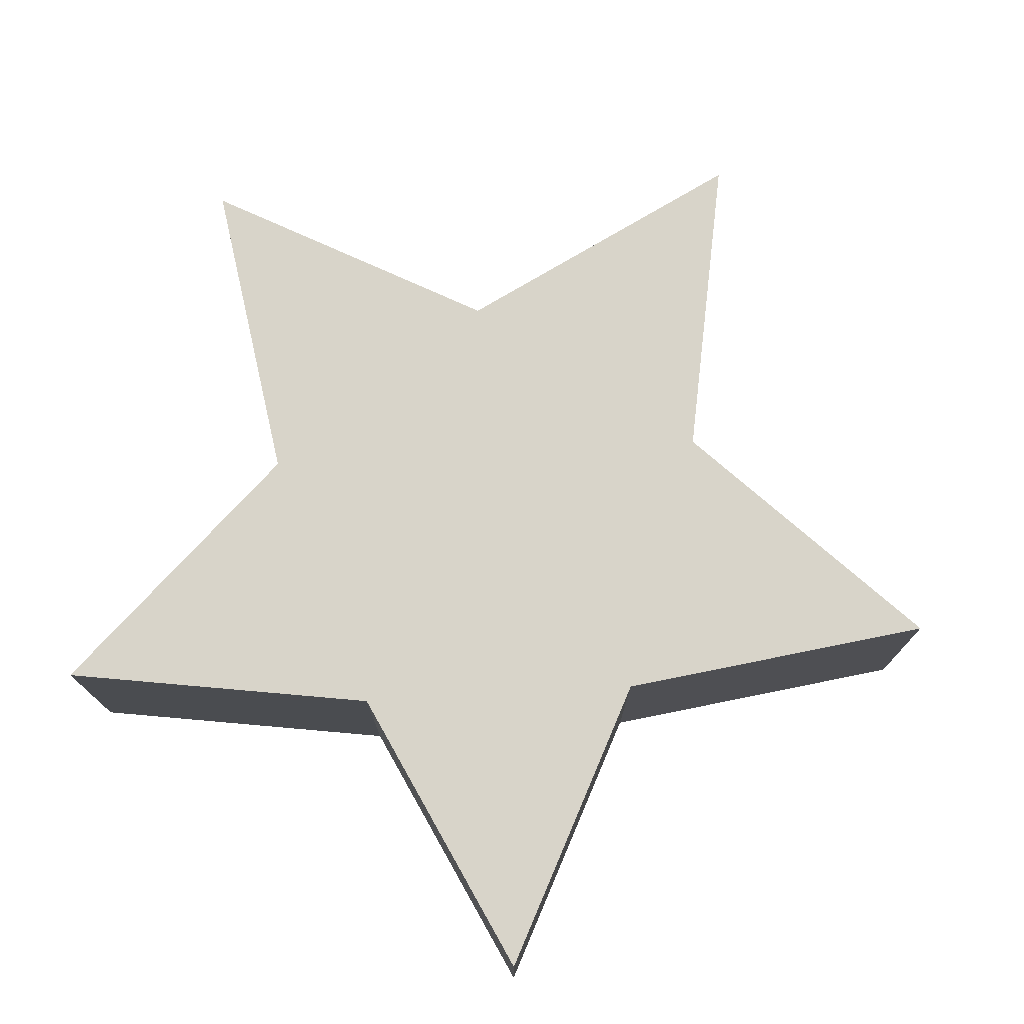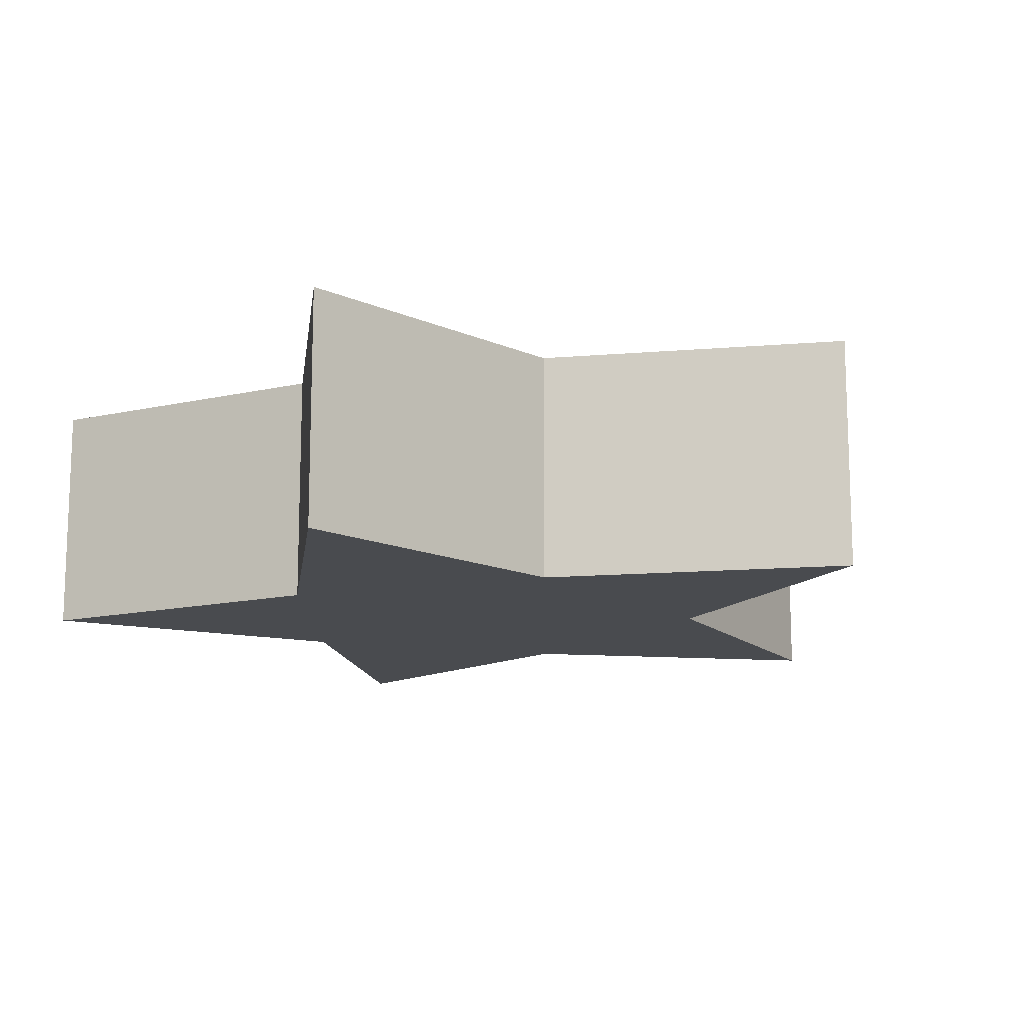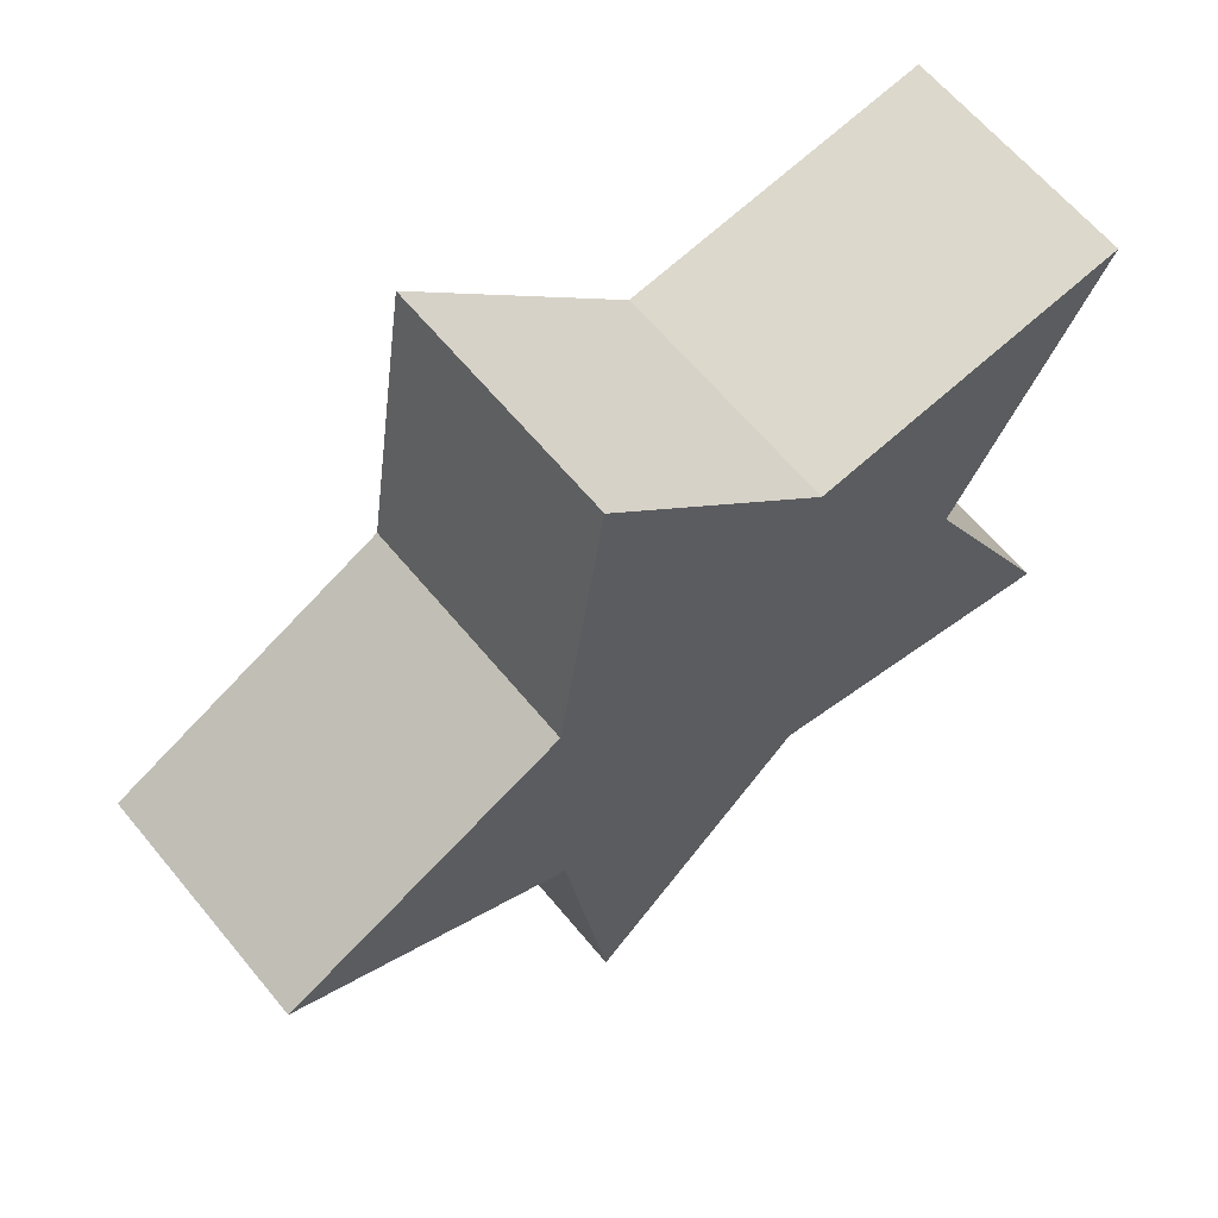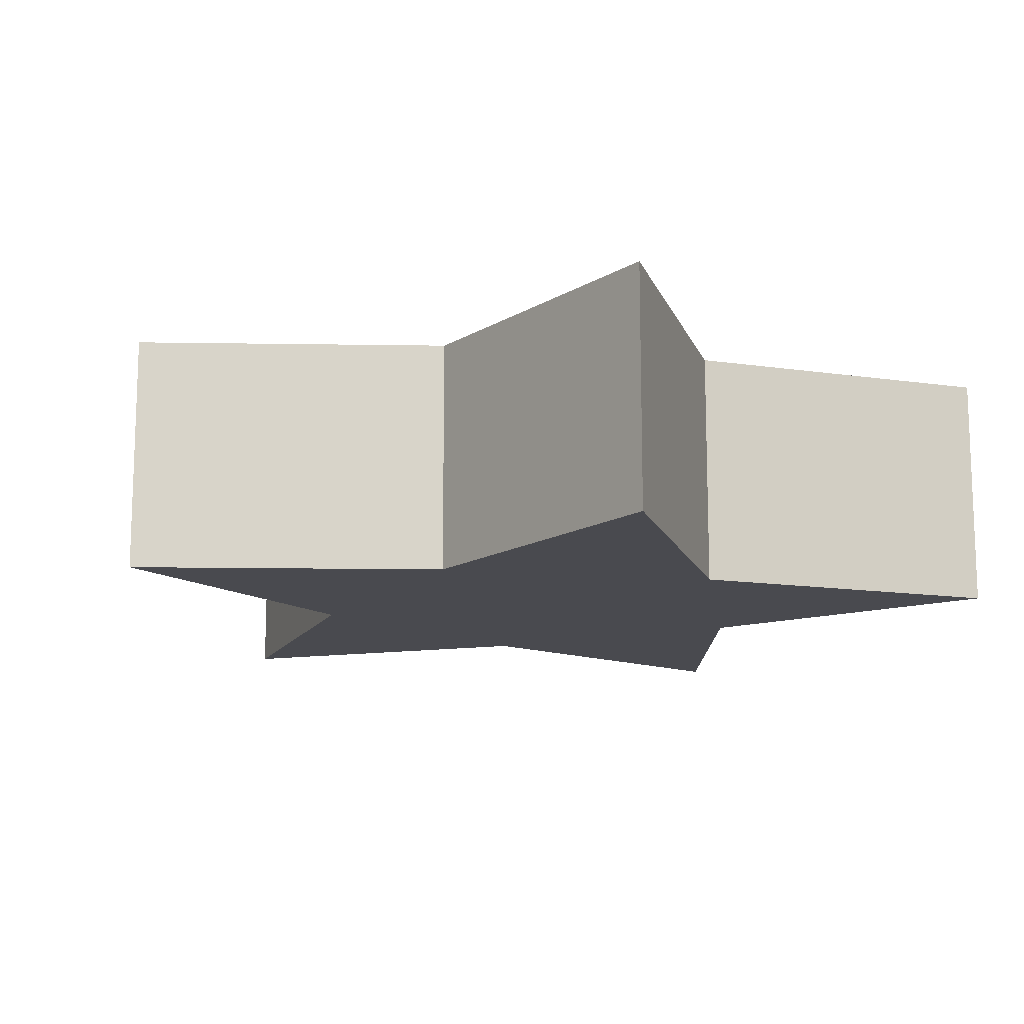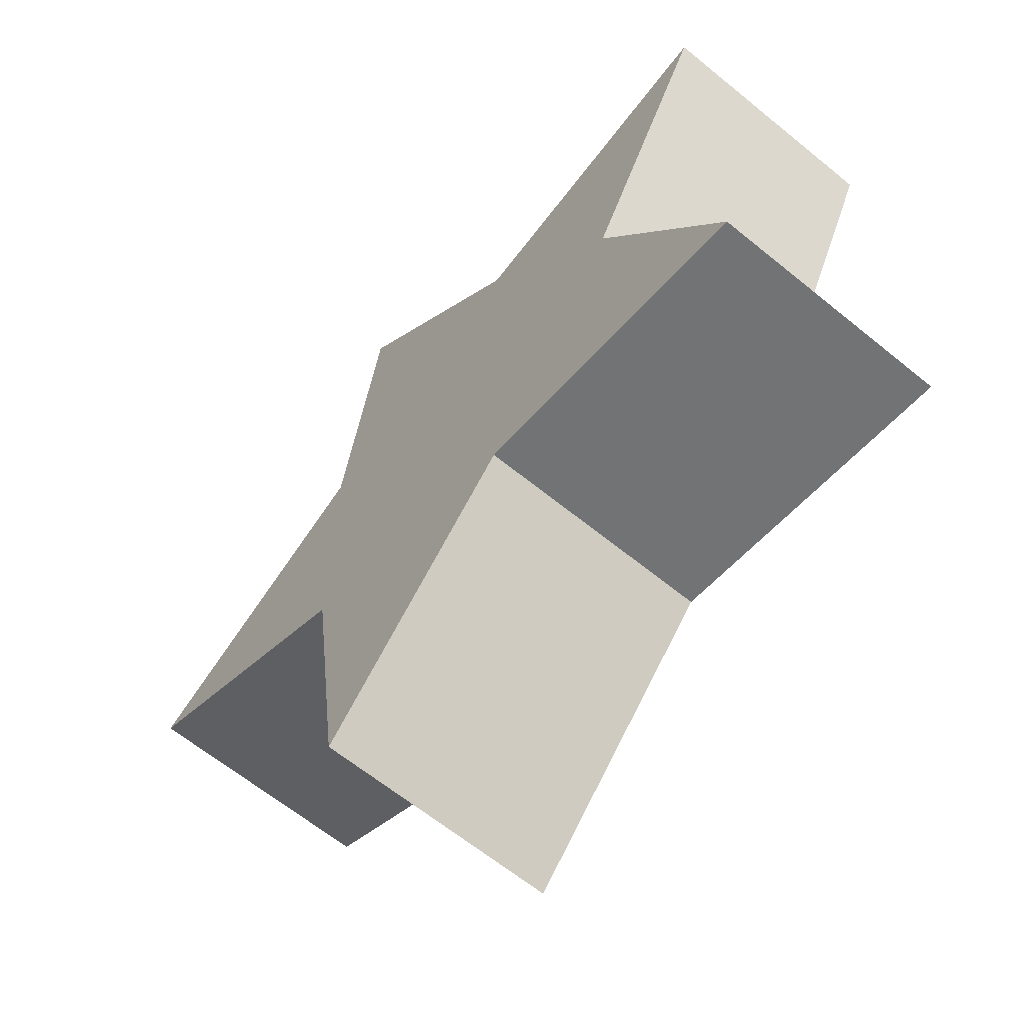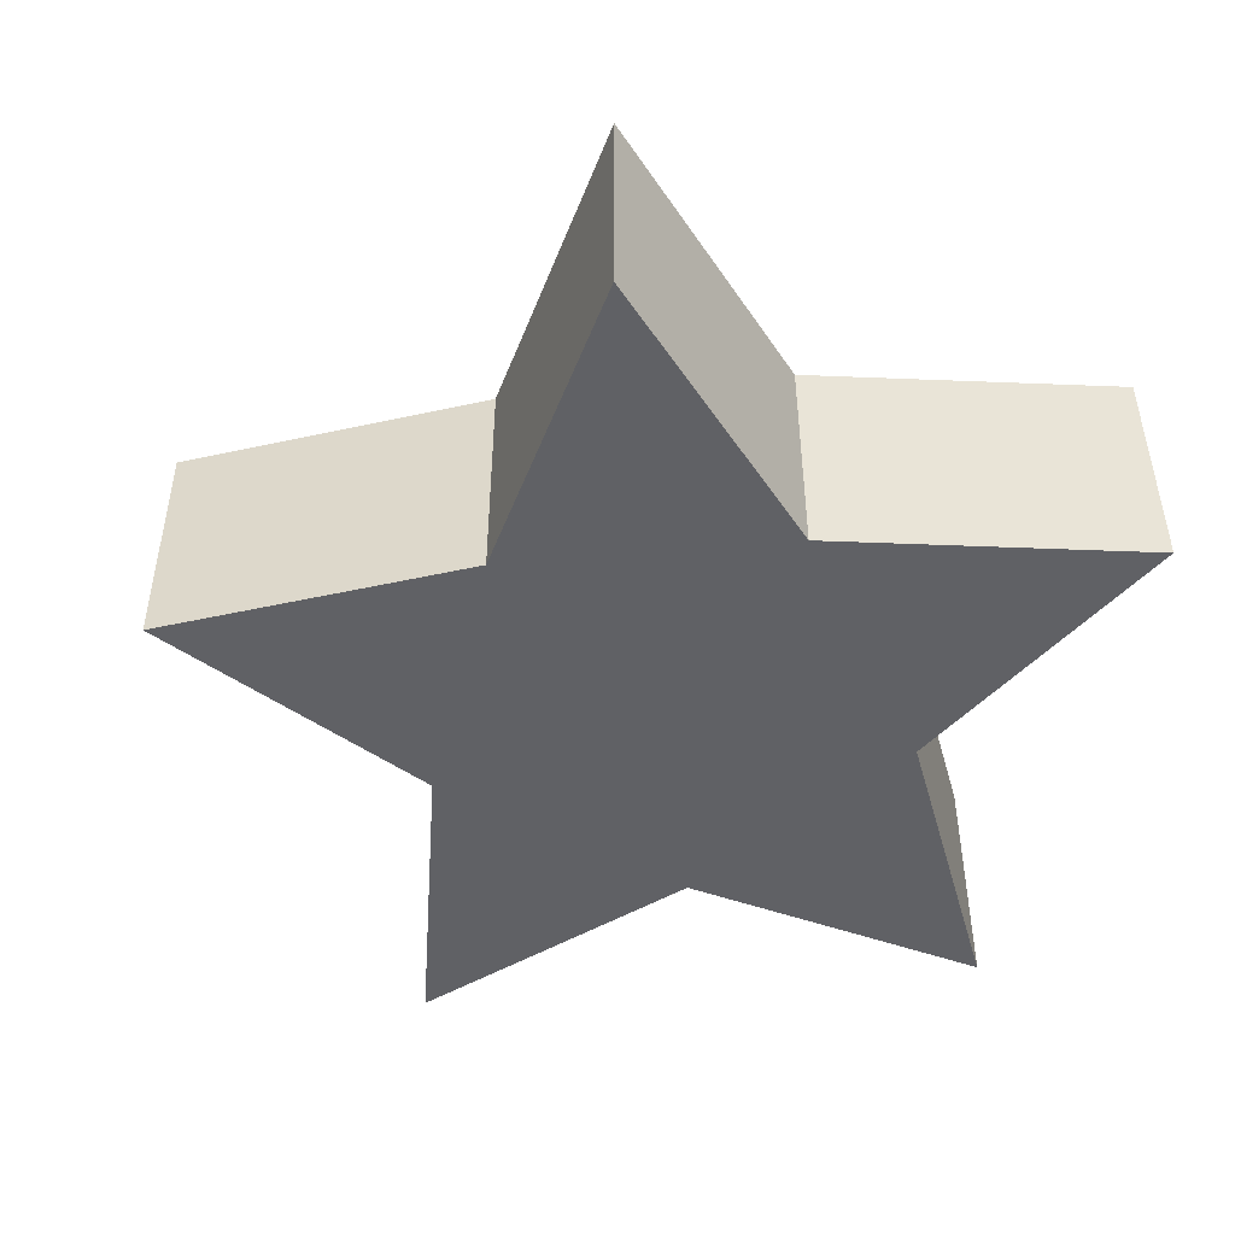
<metadata>
{"format":"obj","ext":"obj","renderer":"f3d","projection":"perspective","resolution":1024,"background":"white","views":[{"elev":75.2,"azim":122.8,"up":"+Y"},{"elev":-13.8,"azim":-143.1,"up":"+Y"},{"elev":63.0,"azim":-39.4,"up":"+Z"},{"elev":-13.5,"azim":43.7,"up":"+Y"},{"elev":-64.1,"azim":50.6,"up":"+Z"},{"elev":-48.1,"azim":-12.3,"up":"+Y"}]}
</metadata>
<code>
o Star
v 0 0.25 0
v 0 -0.25 0
v 0.5 0.25 0
v 0.5 -0.25 0
v 0.809 0.25 -0.5878
v 0.809 -0.25 -0.5878
v 0.1545 0.25 -0.4755
v 0.1545 -0.25 -0.4755
v -0.309 0.25 -0.9511
v -0.309 -0.25 -0.9511
v -0.4045 0.25 -0.2939
v -0.4045 -0.25 -0.2939
v -1 0.25 -0
v -1 -0.25 -0
v -0.4045 0.25 0.2939
v -0.4045 -0.25 0.2939
v -0.309 0.25 0.9511
v -0.309 -0.25 0.9511
v 0.1545 0.25 0.4755
v 0.1545 -0.25 0.4755
v 0.809 0.25 0.5878
v 0.809 -0.25 0.5878
f 3 1 21
f 1 3 5
f 1 5 7
f 1 7 9
f 1 9 11
f 1 11 13
f 1 13 15
f 1 15 17
f 1 17 19
f 1 19 21
f 4 3 21 22
f 3 4 6 5
f 5 6 8 7
f 7 8 10 9
f 9 10 12 11
f 11 12 14 13
f 13 14 16 15
f 15 16 18 17
f 17 18 20 19
f 19 20 22 21
f 2 4 22
f 4 2 6
f 6 2 8
f 8 2 10
f 10 2 12
f 12 2 14
f 14 2 16
f 16 2 18
f 18 2 20
f 20 2 22

</code>
